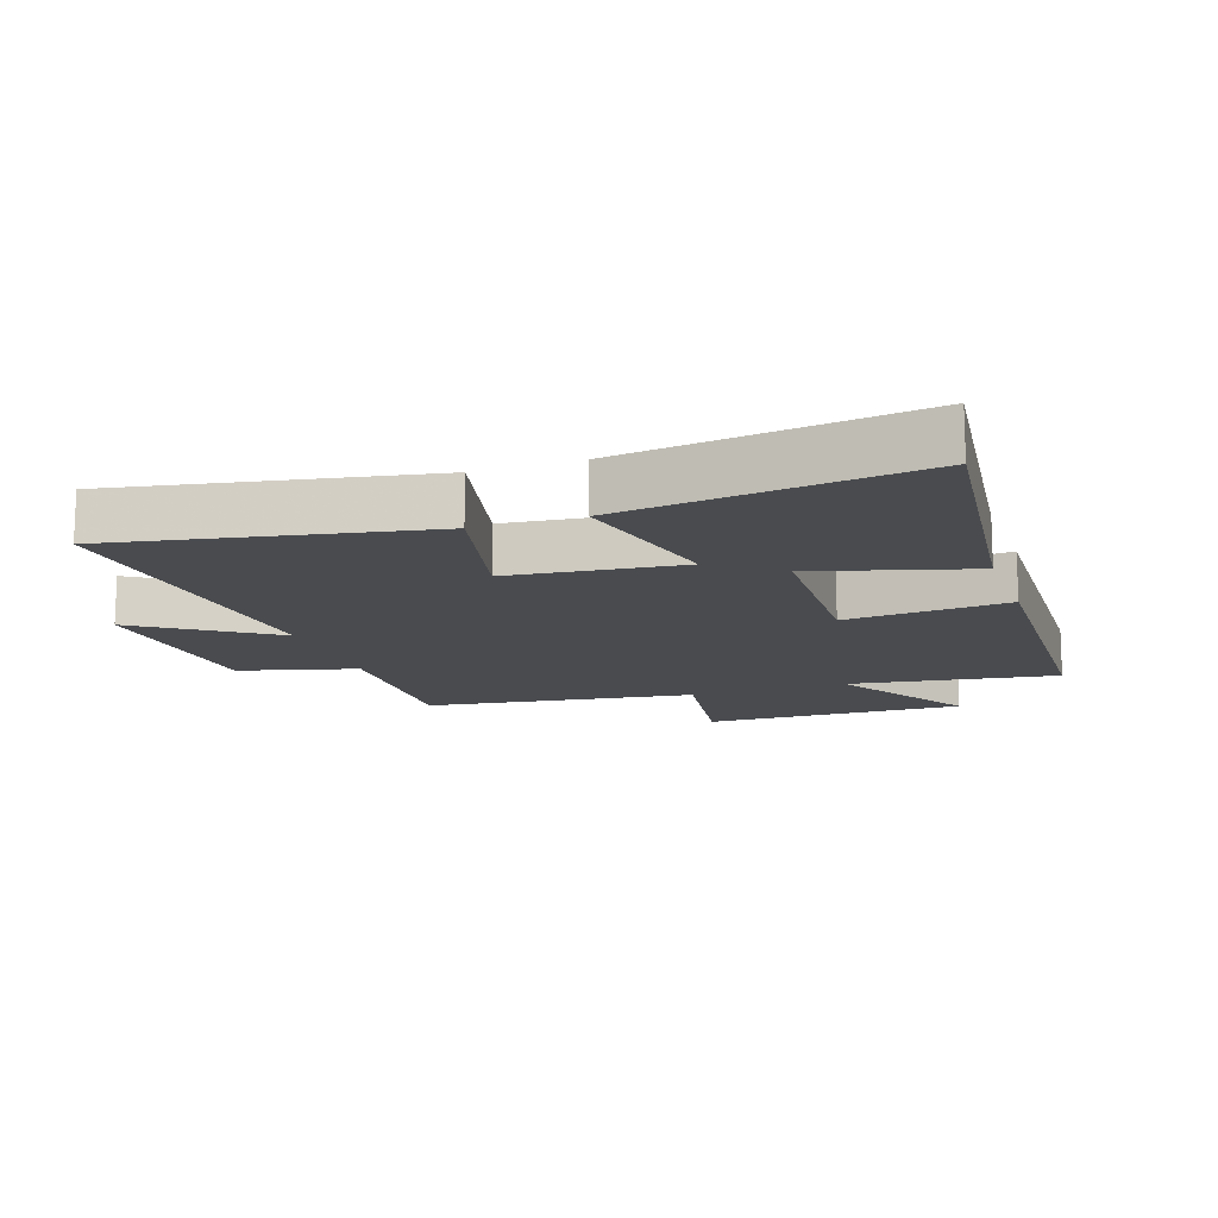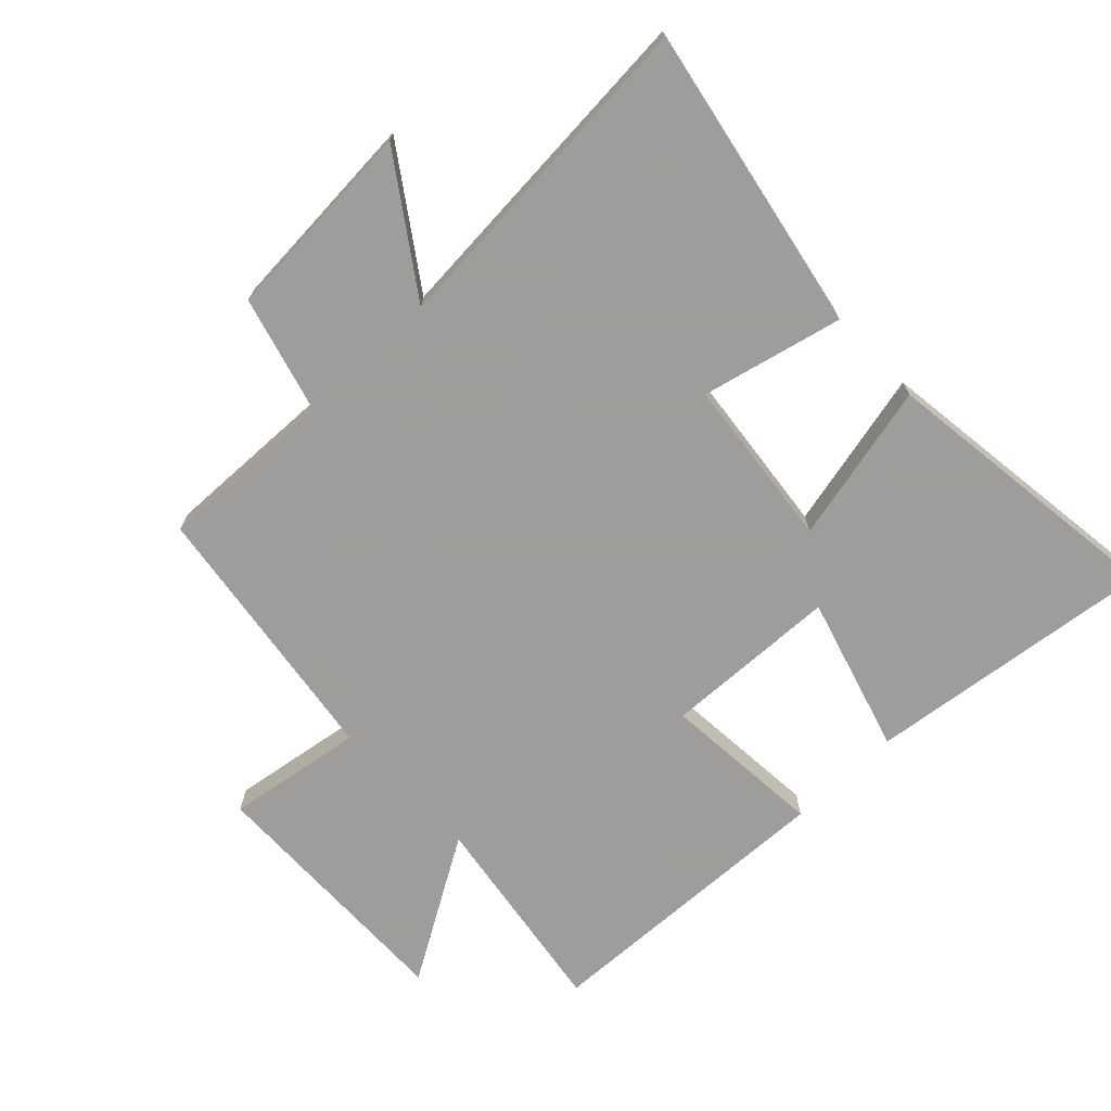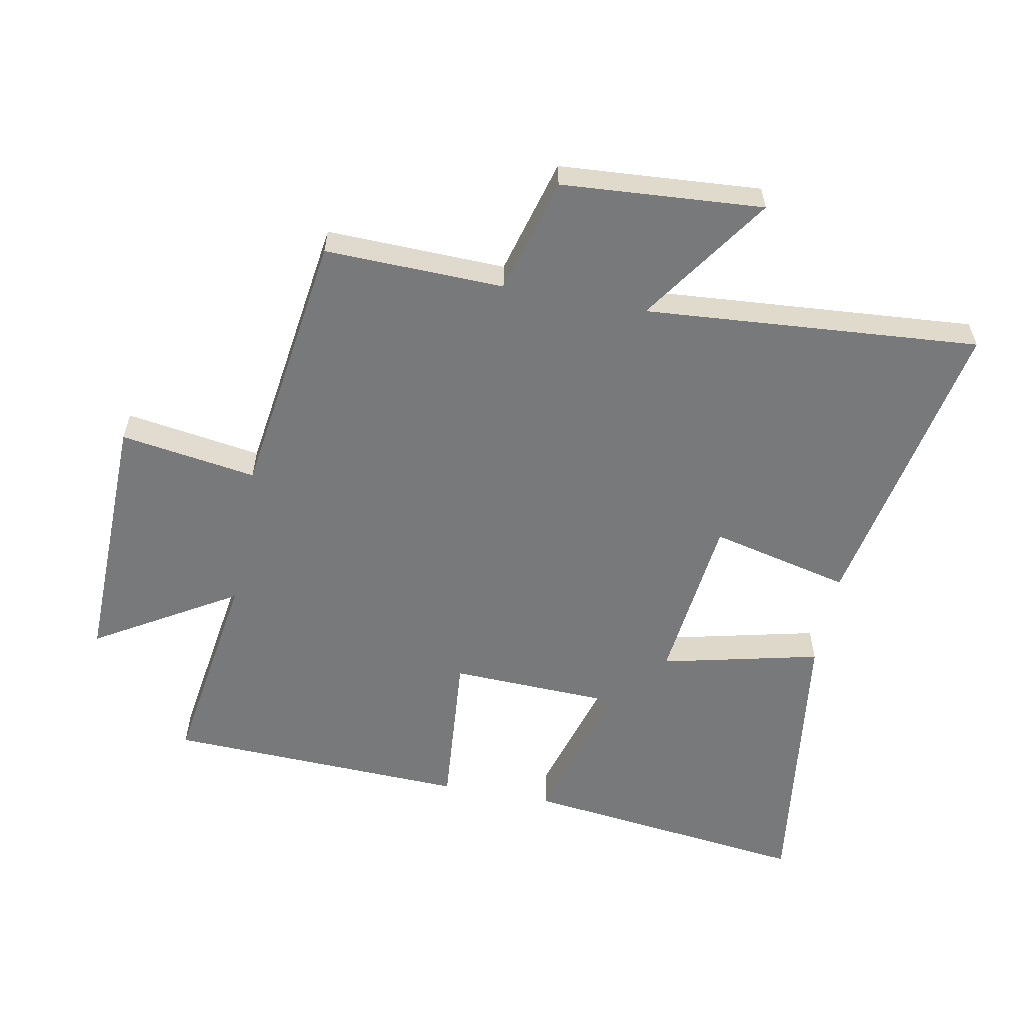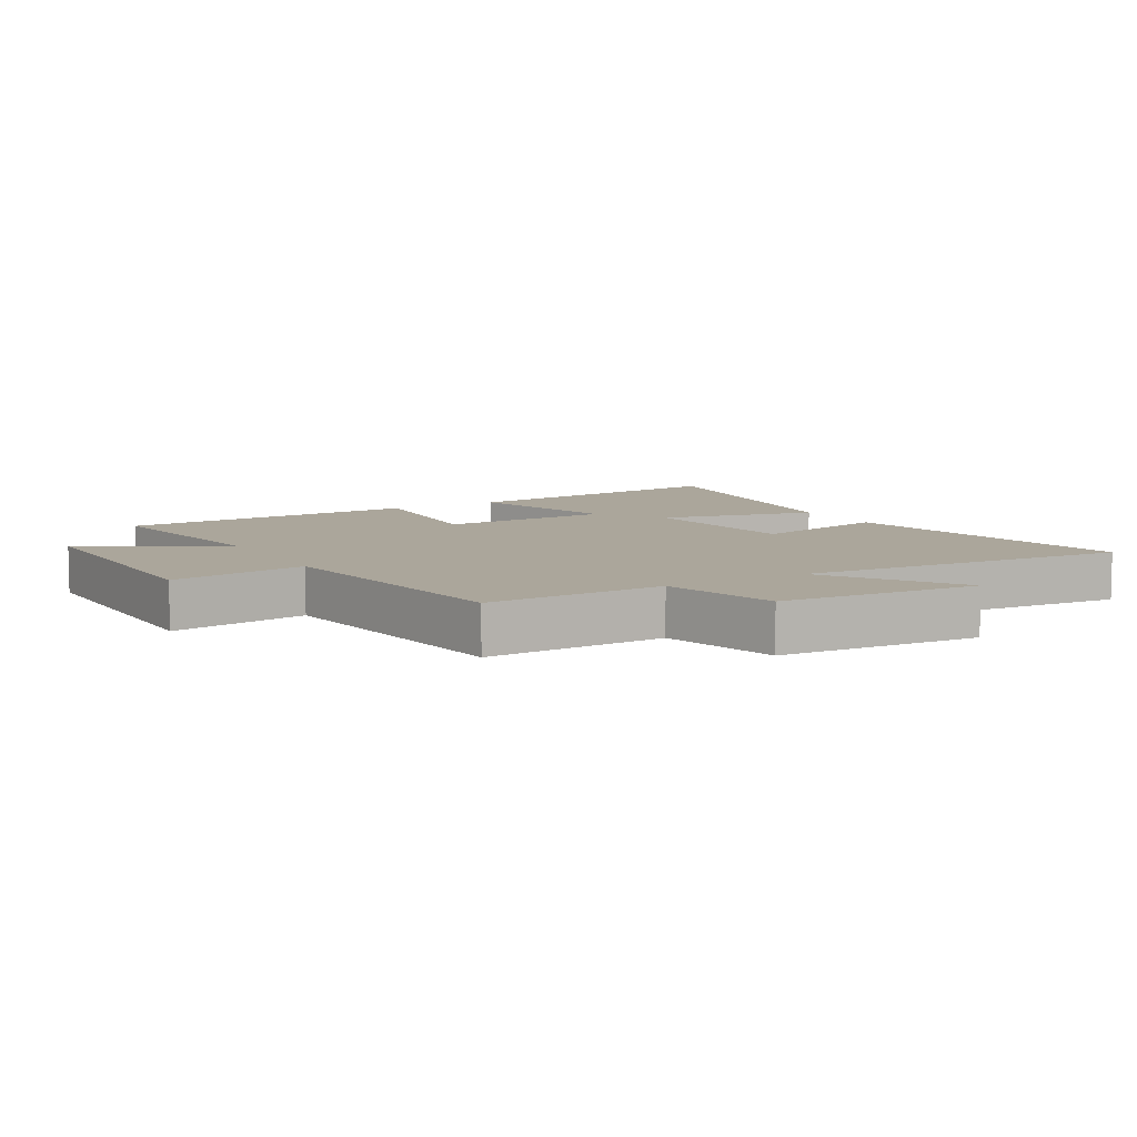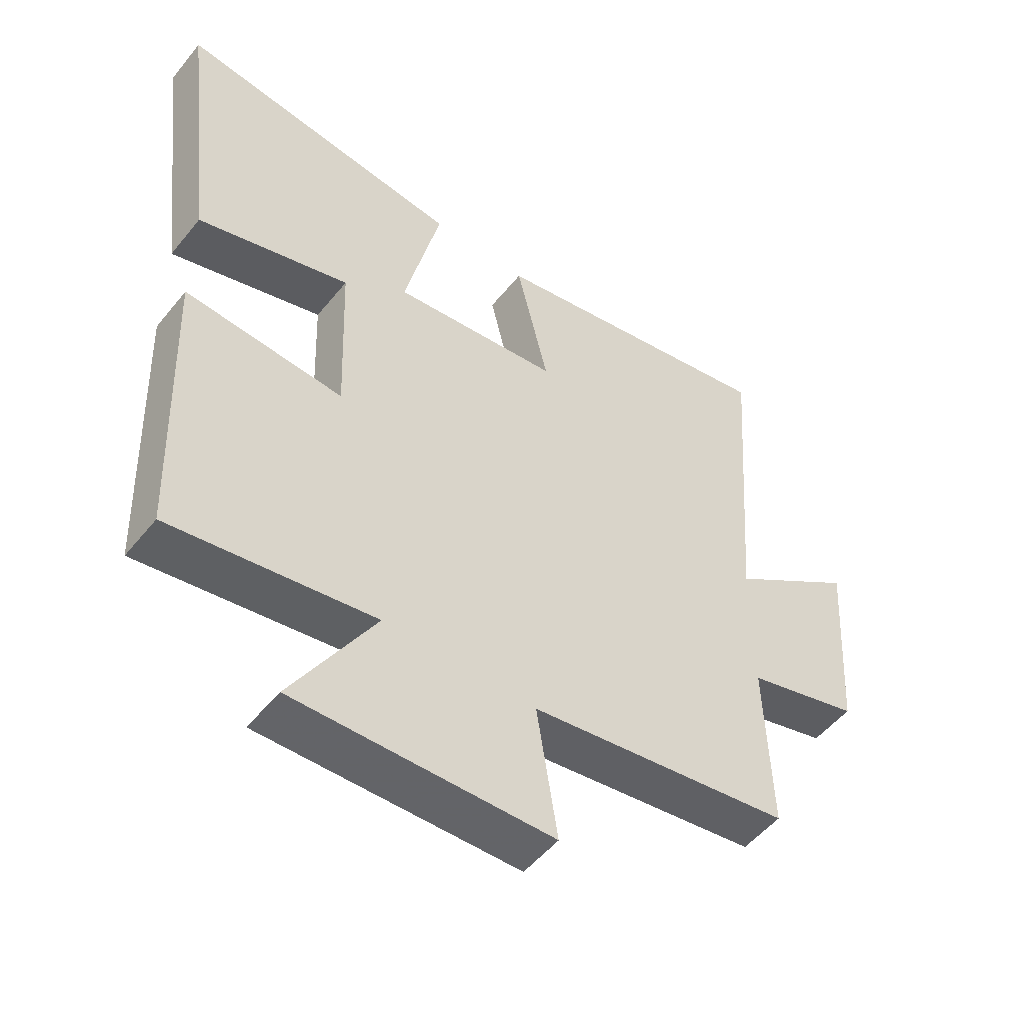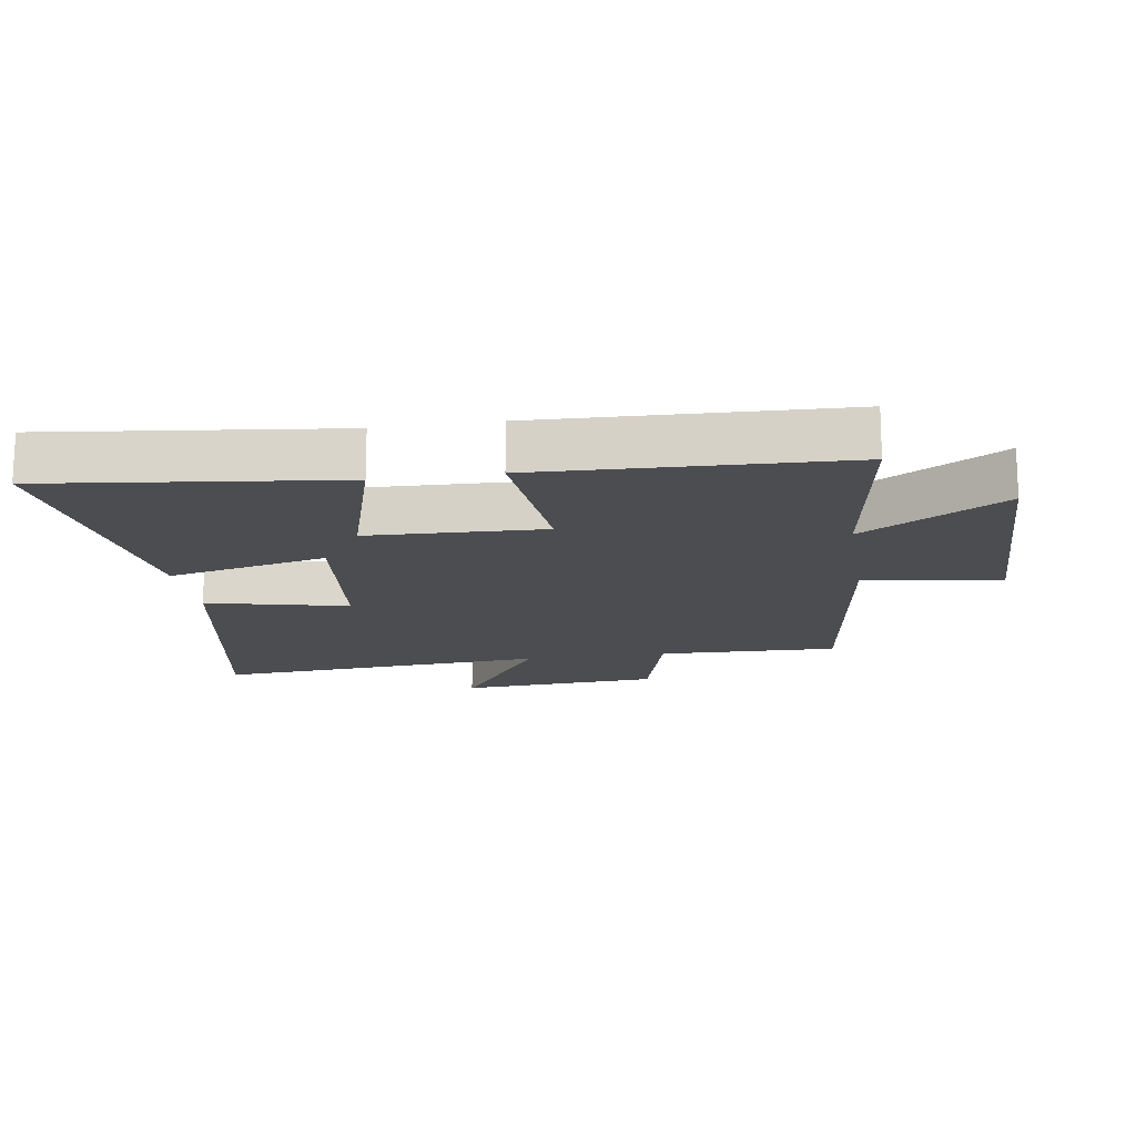
<metadata>
{"format":"obj","ext":"obj","renderer":"f3d","projection":"perspective","resolution":1024,"background":"white","views":[{"elev":-14.0,"azim":19.1,"up":"+Y"},{"elev":-70.7,"azim":-46.4,"up":"+Y"},{"elev":-57.7,"azim":-100.8,"up":"+Y"},{"elev":8.0,"azim":-119.8,"up":"+Y"},{"elev":-51.9,"azim":142.3,"up":"+Z"},{"elev":-15.7,"azim":98.9,"up":"+Y"}]}
</metadata>
<code>
v -0.54 0.07 0.591
v -0.062 0.07 0.5
v -0.114 0.07 0.28
v 0.154 0.07 0.25
v 0.096 0.07 0.5
v 0.555 0.07 0.56
v 0.5 0.07 0.107
v 0.256 0.07 0.178
v 0.246 0.07 -0.096
v 0.5 0.07 -0.075
v 0.482 0.07 -0.549
v 0.157 0.07 -0.5
v 0.29 0.07 -0.722
v -0.12 0.07 -0.714
v -0.087 0.07 -0.5
v -0.508 0.07 -0.441
v -0.5 0.07 -0.16
v -0.683 0.07 -0.11
v -0.705 0.07 0.206
v -0.5 0.07 0.066
v -0.54 0 0.591
v -0.062 0 0.5
v -0.114 0 0.28
v 0.154 0 0.25
v 0.096 0 0.5
v 0.555 0 0.56
v 0.5 0 0.107
v 0.256 0 0.178
v 0.246 0 -0.096
v 0.5 0 -0.075
v 0.482 0 -0.549
v 0.157 0 -0.5
v 0.29 0 -0.722
v -0.12 0 -0.714
v -0.087 0 -0.5
v -0.508 0 -0.441
v -0.5 0 -0.16
v -0.683 0 -0.11
v -0.705 0 0.206
v -0.5 0 0.066
f 17 18 19 20
f 15 16 17
f 15 17 20
f 12 13 14 15
f 12 15 20 1
f 9 10 11 12
f 8 9 12
f 6 7 8
f 5 6 8
f 4 5 8
f 3 4 8 12
f 1 2 3
f 1 3 12
f 40 39 38 37
f 37 36 35
f 40 37 35
f 35 34 33 32
f 21 40 35 32
f 32 31 30 29
f 32 29 28
f 28 27 26
f 28 26 25
f 28 25 24
f 32 28 24 23
f 23 22 21
f 32 23 21
f 1 21 22 2
f 2 22 23 3
f 3 23 24 4
f 4 24 25 5
f 5 25 26 6
f 6 26 27 7
f 7 27 28 8
f 8 28 29 9
f 9 29 30 10
f 10 30 31 11
f 11 31 32 12
f 12 32 33 13
f 13 33 34 14
f 14 34 35 15
f 15 35 36 16
f 16 36 37 17
f 17 37 38 18
f 18 38 39 19
f 19 39 40 20
f 20 40 21 1

</code>
